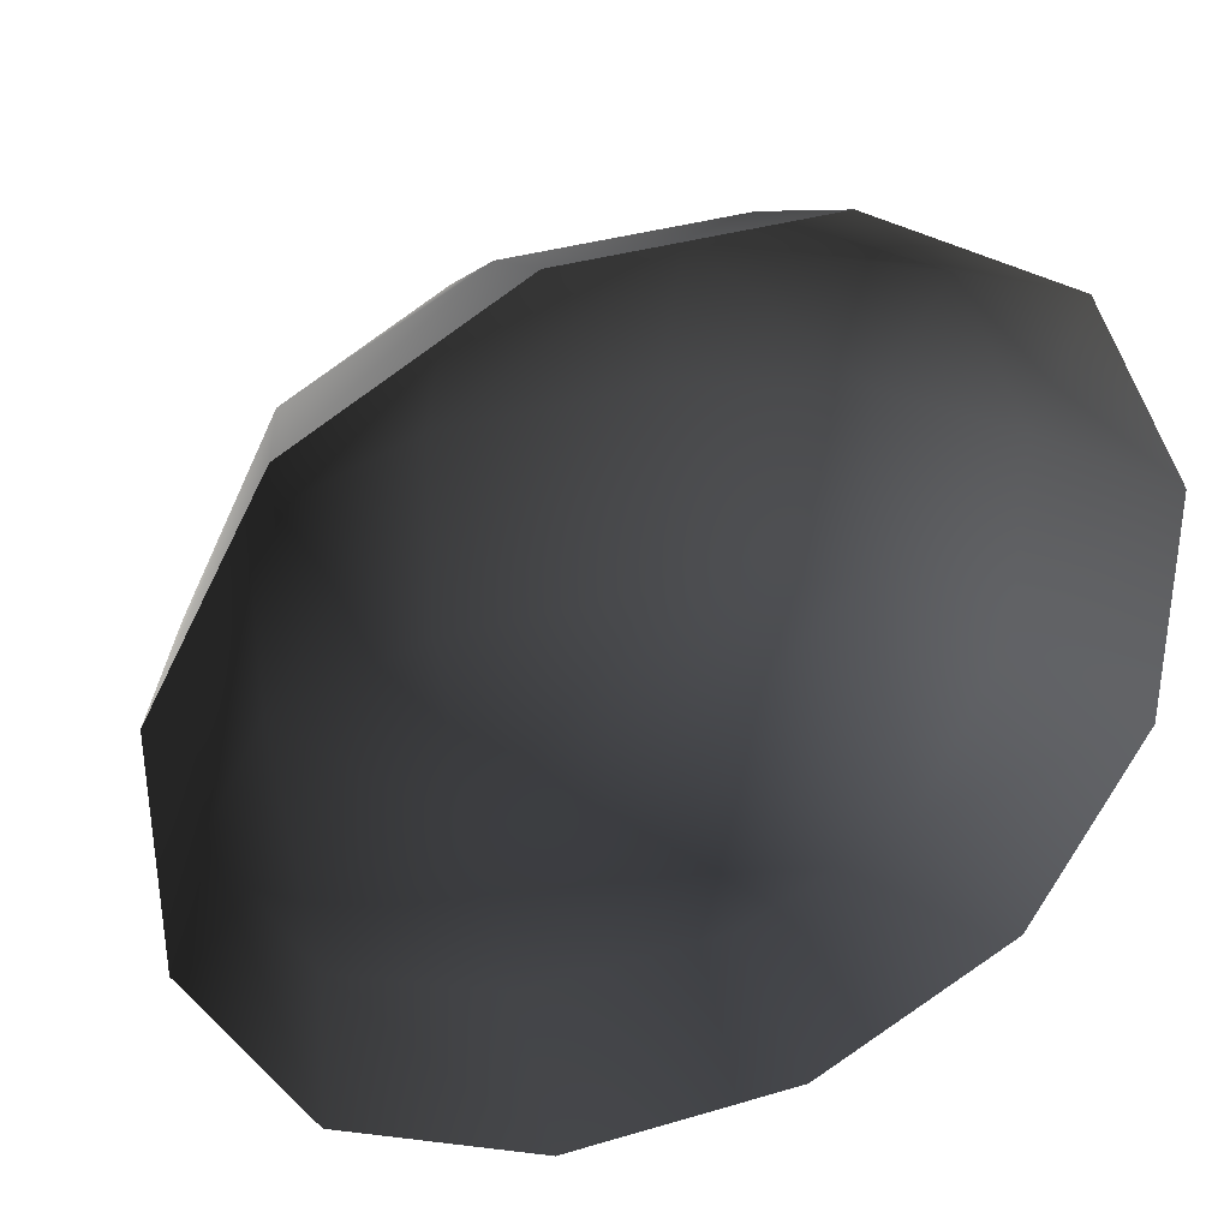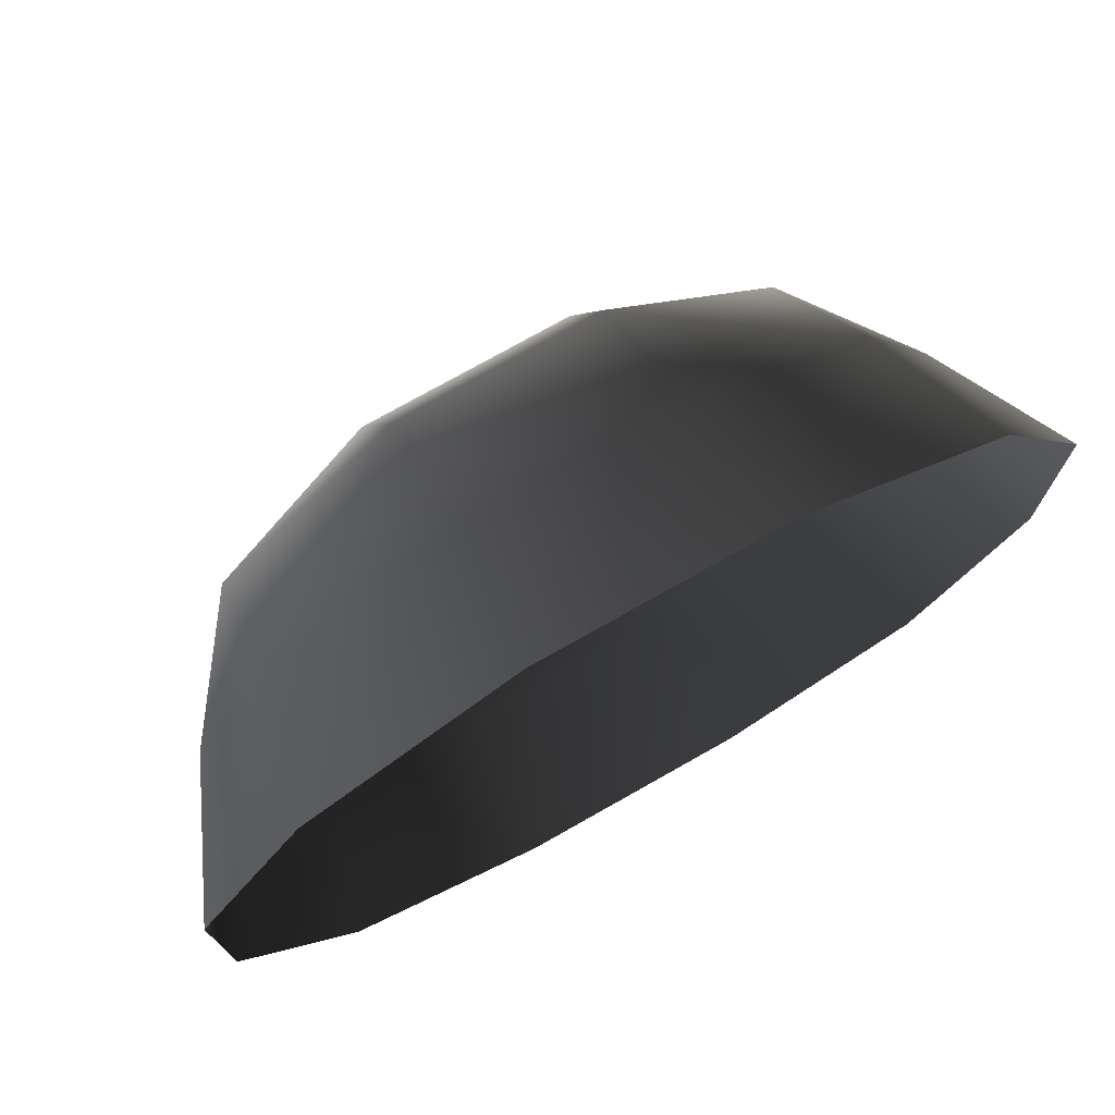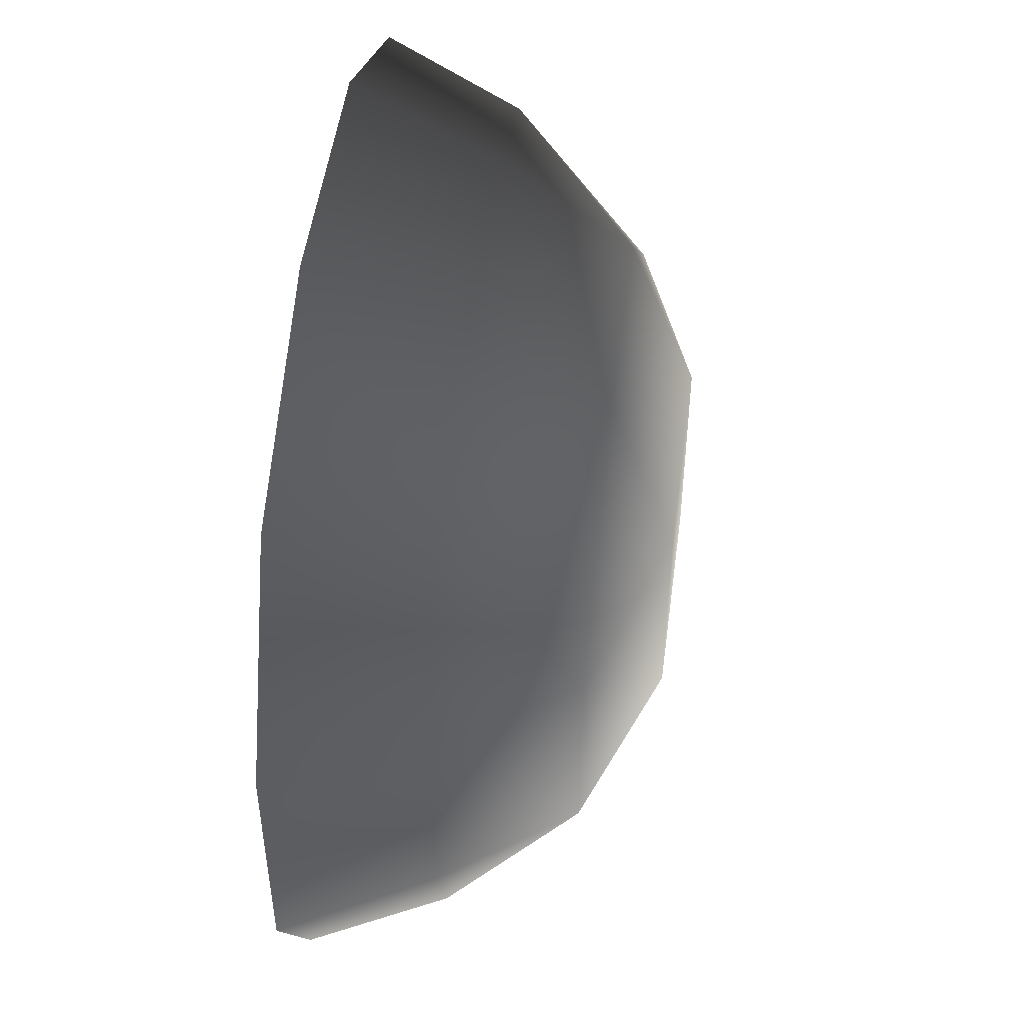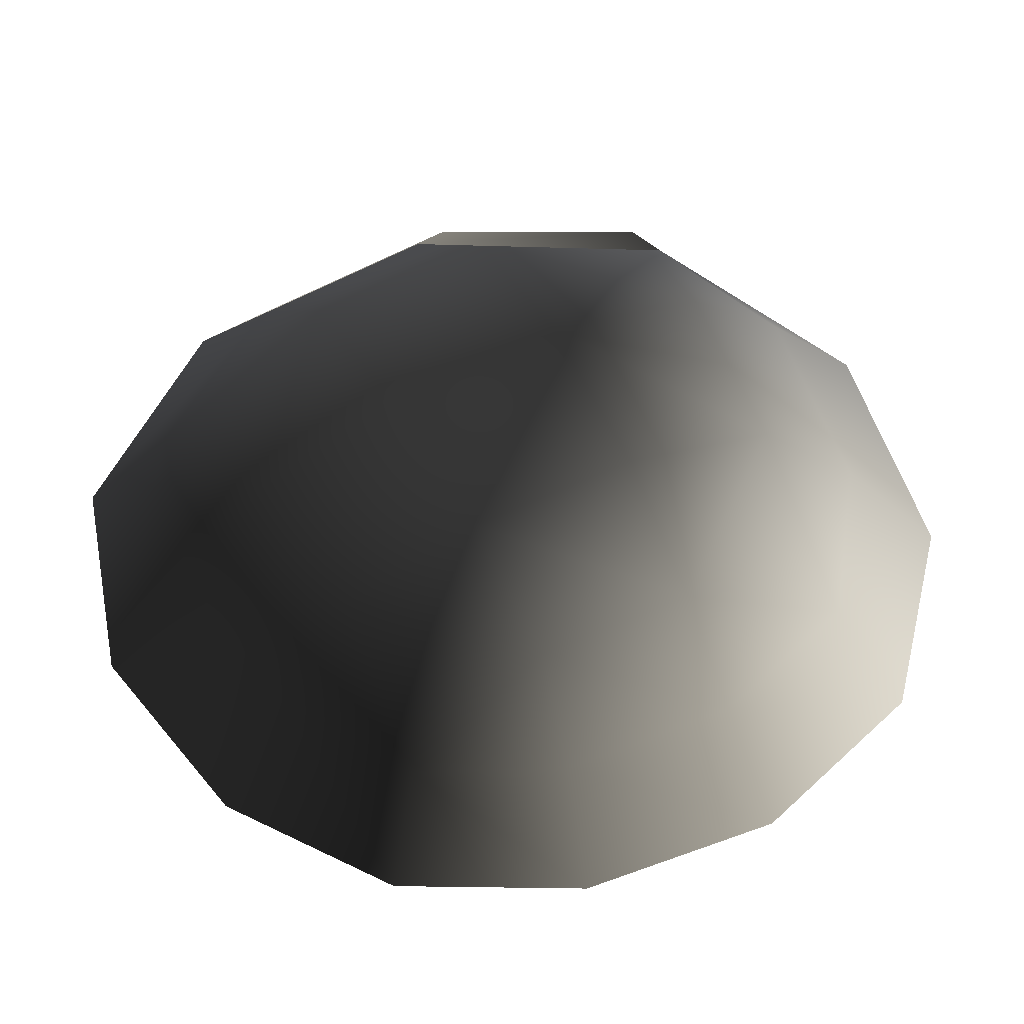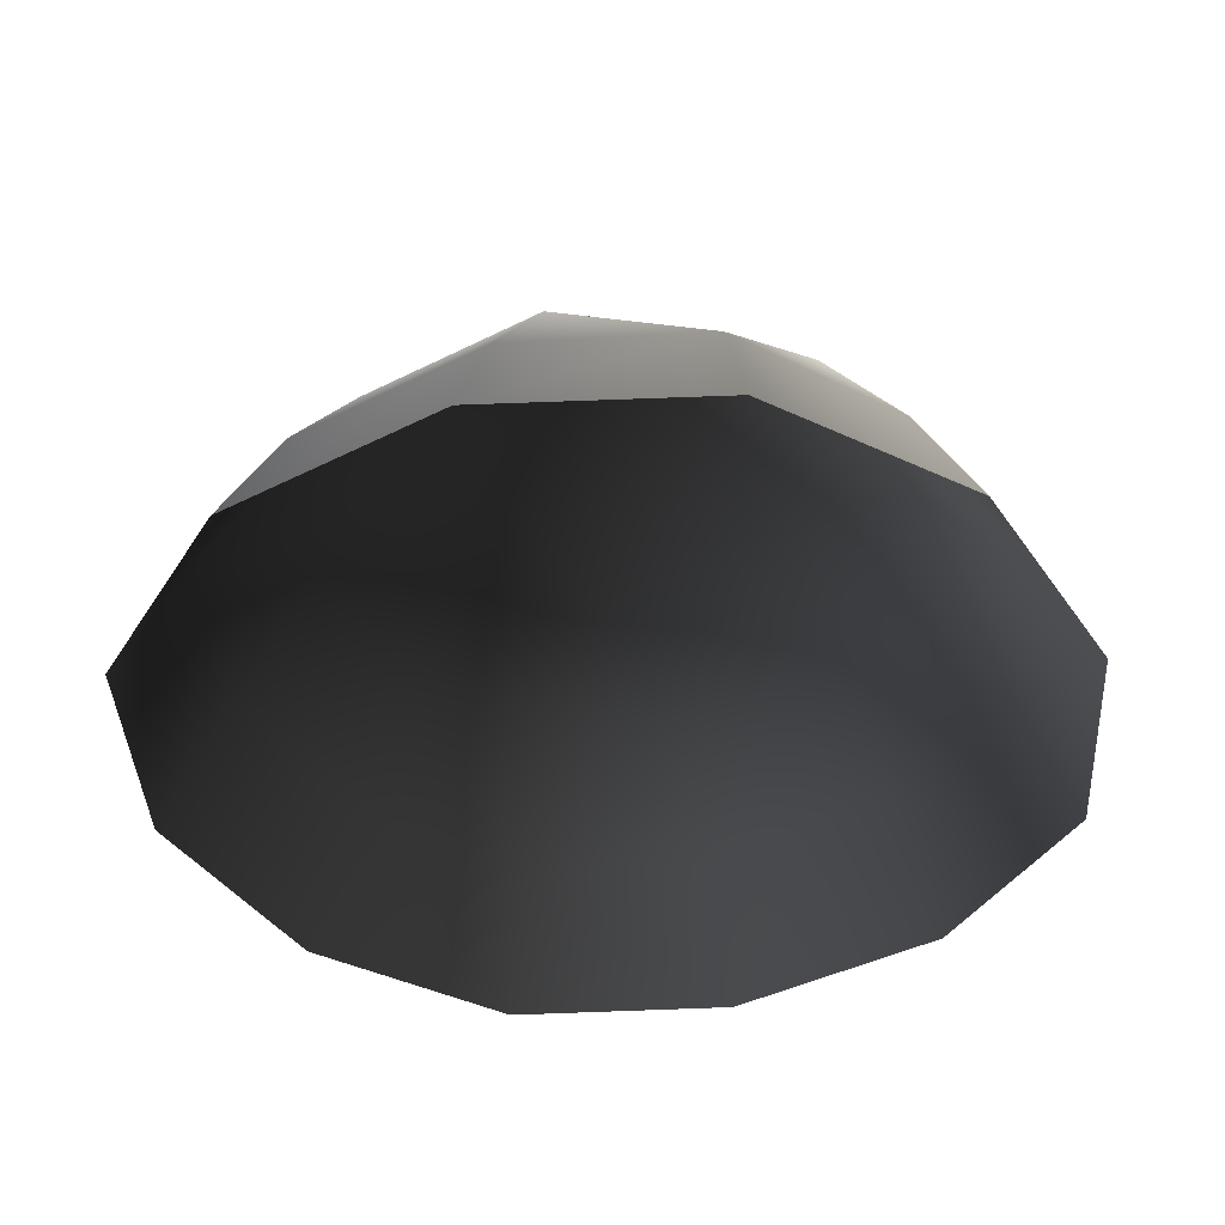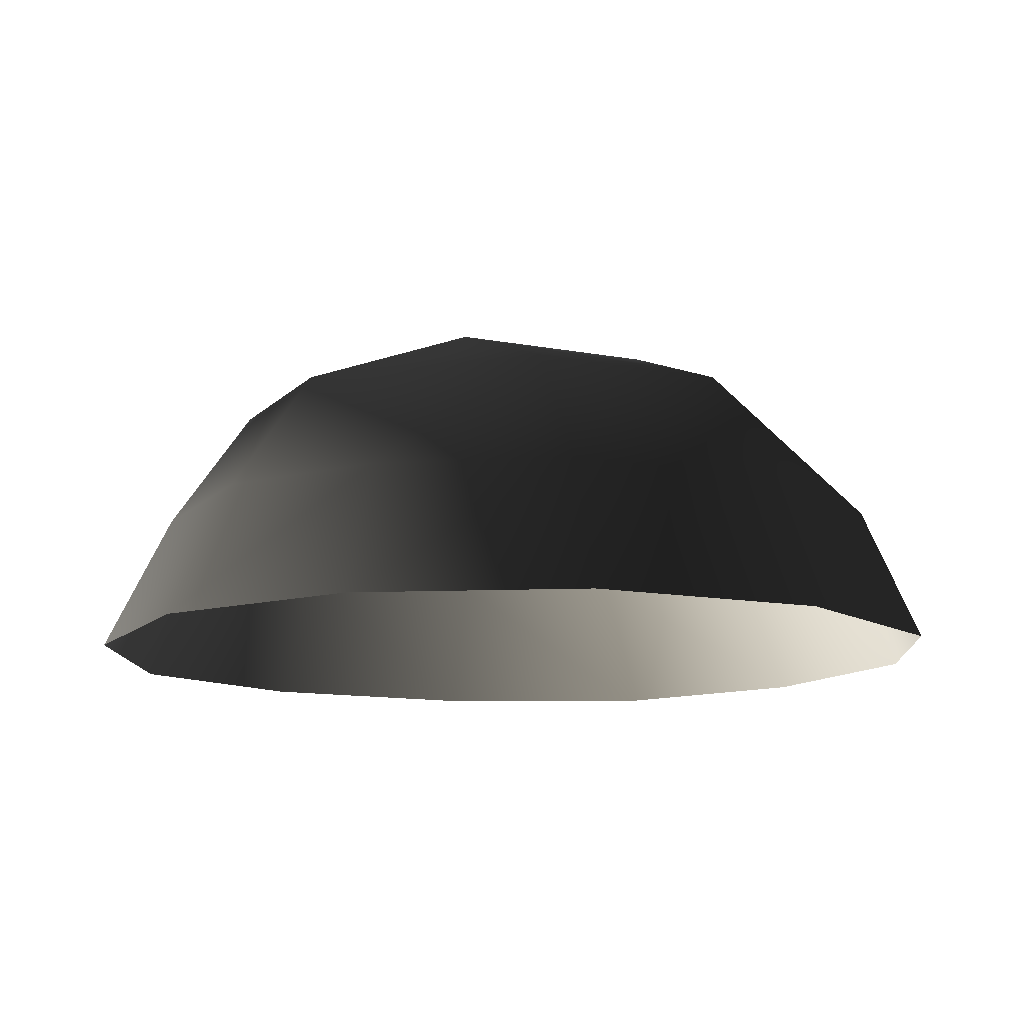
<metadata>
{"format":"obj","ext":"obj","renderer":"f3d","projection":"perspective","resolution":1024,"background":"white","views":[{"elev":35.4,"azim":158.4,"up":"+Y"},{"elev":75.0,"azim":150.5,"up":"+Y"},{"elev":49.7,"azim":-82.5,"up":"+Y"},{"elev":-53.3,"azim":-63.0,"up":"+Z"},{"elev":-41.3,"azim":-148.4,"up":"+Z"},{"elev":-11.7,"azim":-25.3,"up":"+Z"}]}
</metadata>
<code>
v -5.014 1.795 2.028
v -5.025 5.025 -0.3002
v -1.795 5.014 2.028
v -1.9 6.545 -0.1941
v 1.9 6.545 -0.1941
v 1.795 5.014 2.028
v 1.902 1.902 3.178
v -1.902 1.902 3.178
v 1.902 -1.902 3.178
v -1.902 -1.902 3.178
v 1.795 -5.014 2.028
v -1.795 -5.014 2.028
v 5.014 -1.795 2.028
v 5.025 -5.025 -0.3002
v 5.014 1.795 2.028
v 5.025 5.025 -0.3002
v -5.014 -1.795 2.028
v -6.545 1.9 -0.1941
v -6.545 -1.9 -0.1941
v -7.74 2.142 -2.693
v -7.74 -2.142 -2.693
v -5.025 -5.025 -0.3002
v -5.771 -5.771 -2.722
v 6.545 -1.9 -0.1941
v 6.545 1.9 -0.1941
v 7.74 -2.142 -2.693
v 7.74 2.142 -2.693
v 5.771 5.771 -2.722
v -1.9 -6.545 -0.1941
v 1.9 -6.545 -0.1941
v -2.142 -7.74 -2.693
v 2.142 -7.74 -2.693
v 5.771 -5.771 -2.722
v 2.142 7.74 -2.693
v -2.142 7.74 -2.693
v -5.771 5.771 -2.722
g Rock_single_t1(Clone)_34467_432
f 1 3 2
f 4 2 3
f 3 5 4
f 3 6 5
f 7 6 3
f 7 3 8
f 8 3 1
f 9 7 8
f 9 8 10
f 10 8 1
f 11 9 10
f 11 10 12
f 13 7 9
f 9 11 13
f 13 11 14
f 13 15 7
f 7 15 6
f 6 15 16
f 5 6 16
f 10 17 12
f 10 1 17
f 17 1 18
f 17 18 19
f 19 18 20
f 19 20 21
f 22 12 17
f 22 19 21
f 19 22 17
f 22 21 23
f 15 13 24
f 24 13 14
f 15 24 25
f 25 16 15
f 25 24 26
f 25 26 27
f 16 25 27
f 16 27 28
f 29 22 23
f 29 12 22
f 11 12 29
f 11 29 30
f 30 29 31
f 29 23 31
f 30 31 32
f 30 14 11
f 14 30 32
f 14 32 33
f 24 33 26
f 24 14 33
f 5 28 34
f 4 5 34
f 4 34 35
f 2 4 35
f 2 35 36
f 5 16 28
f 18 2 36
f 18 36 20
f 18 1 2

</code>
